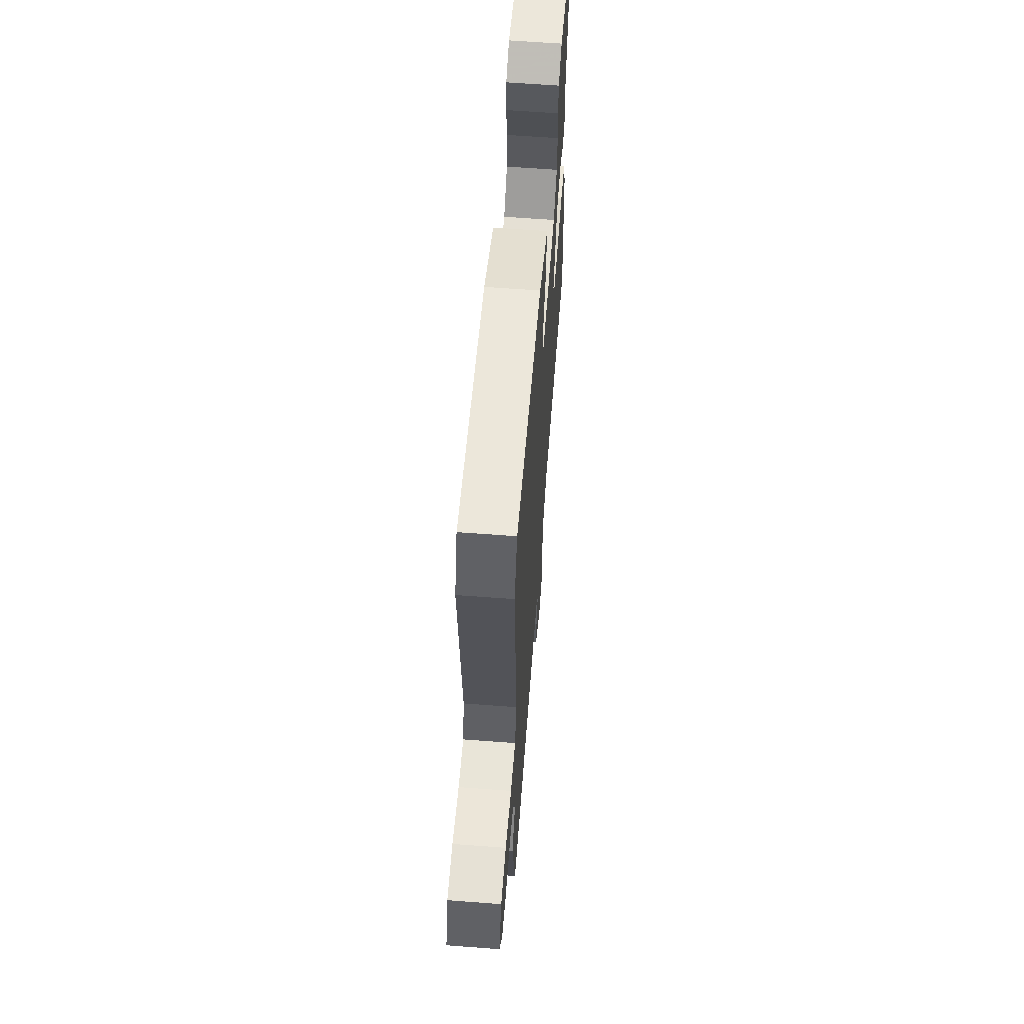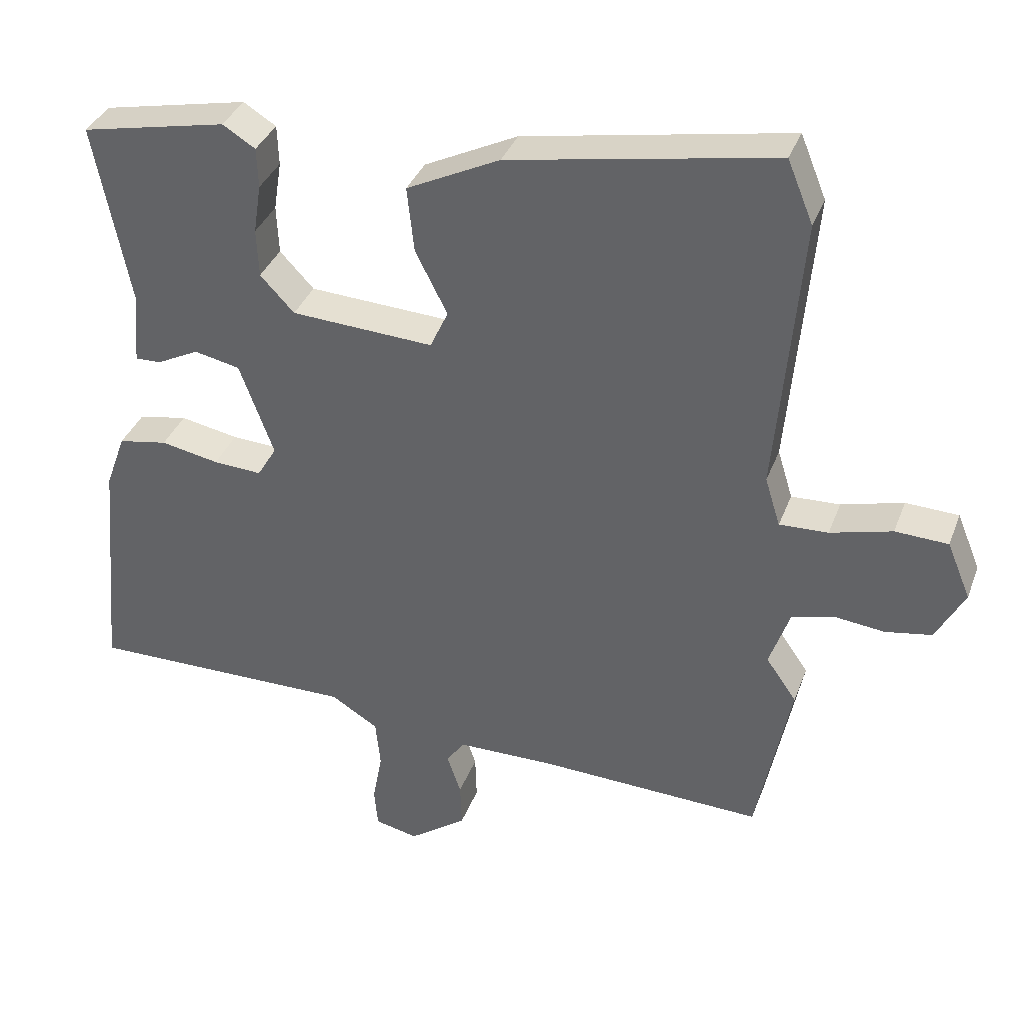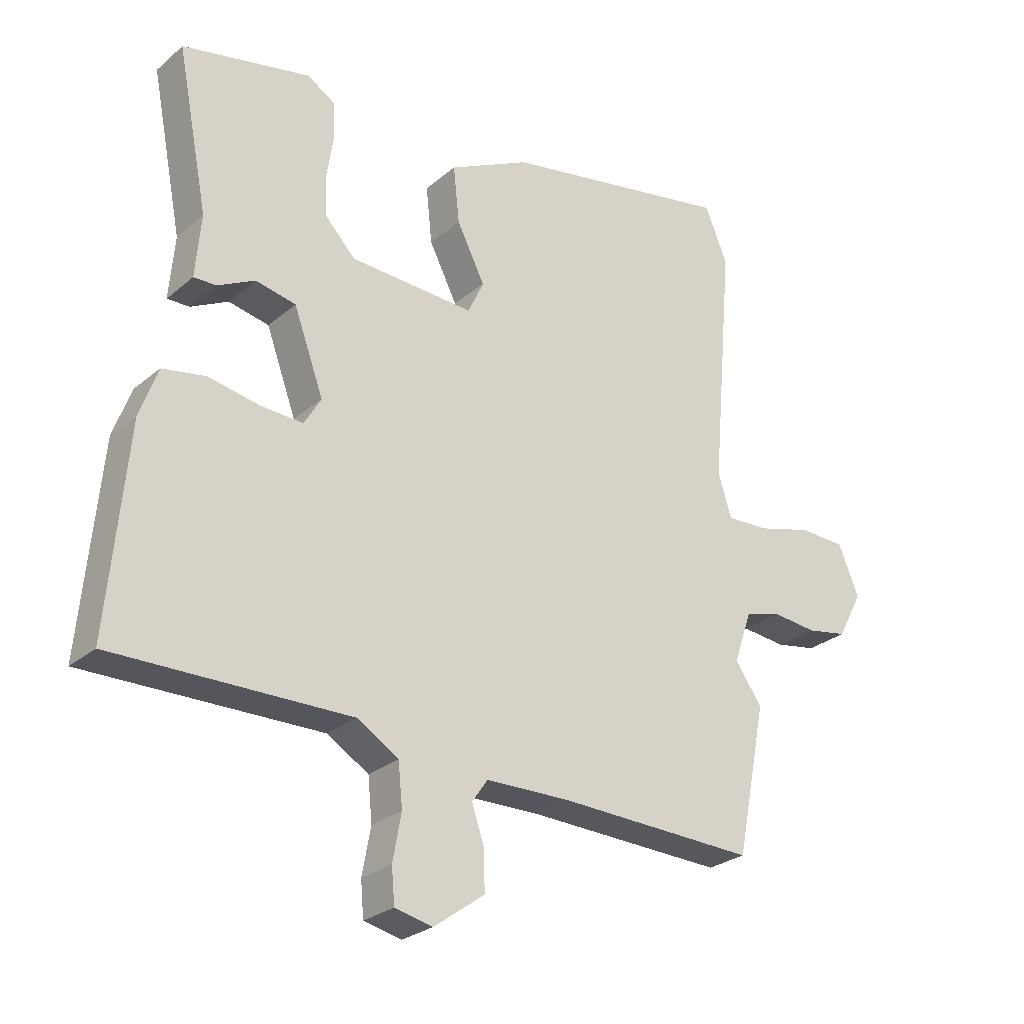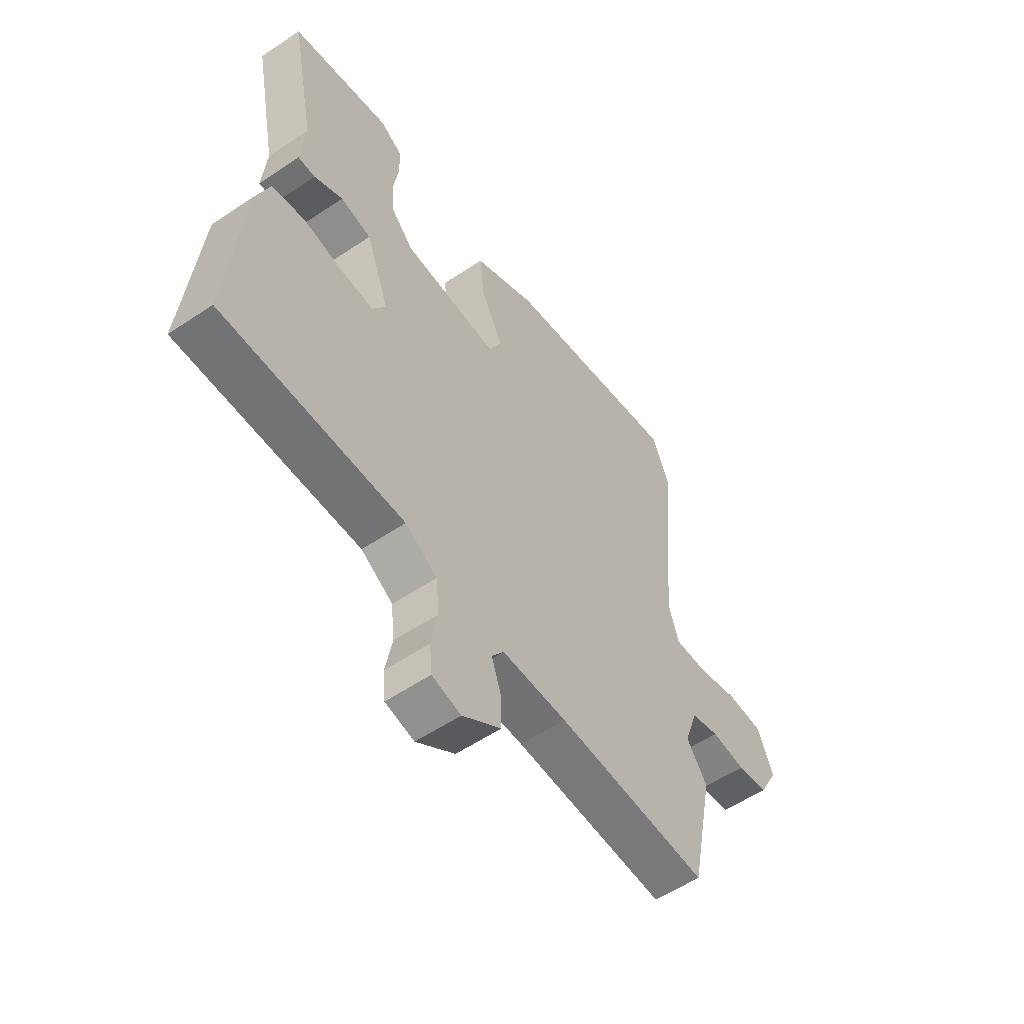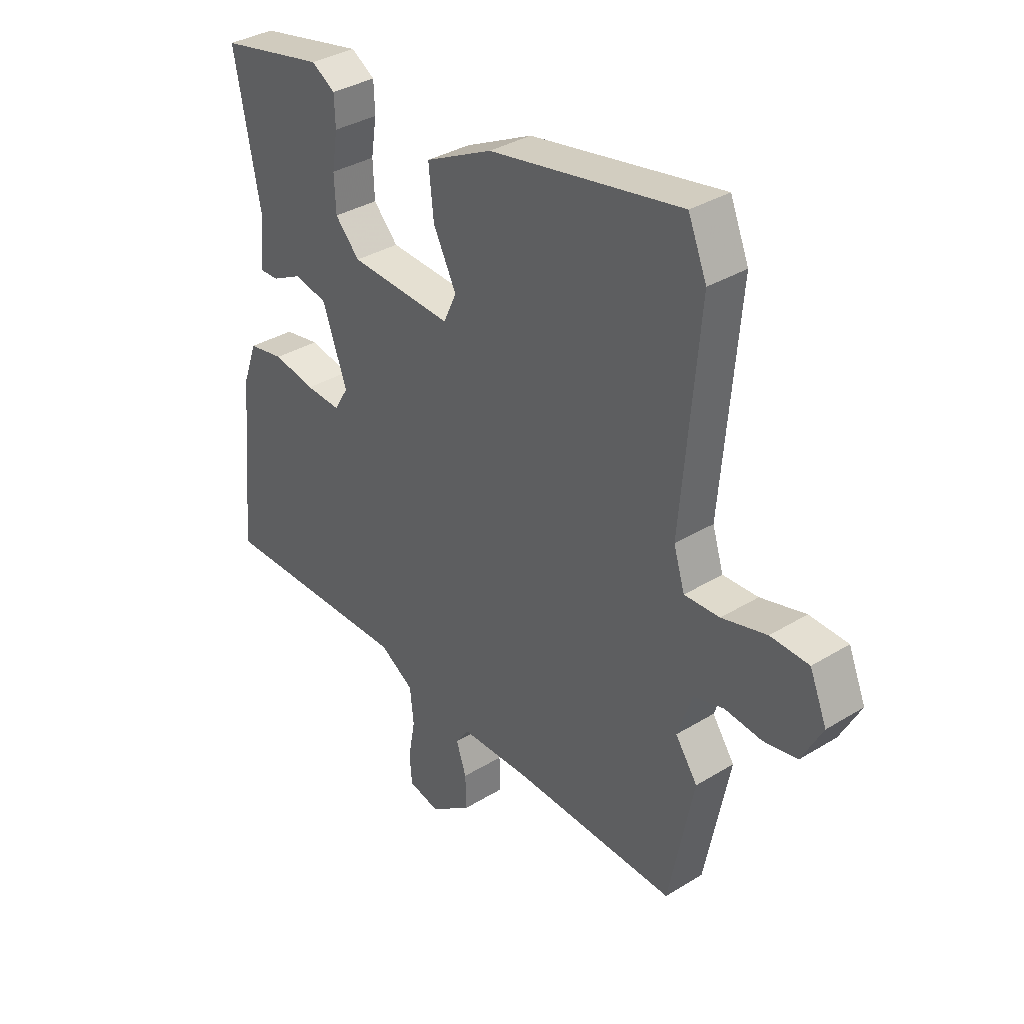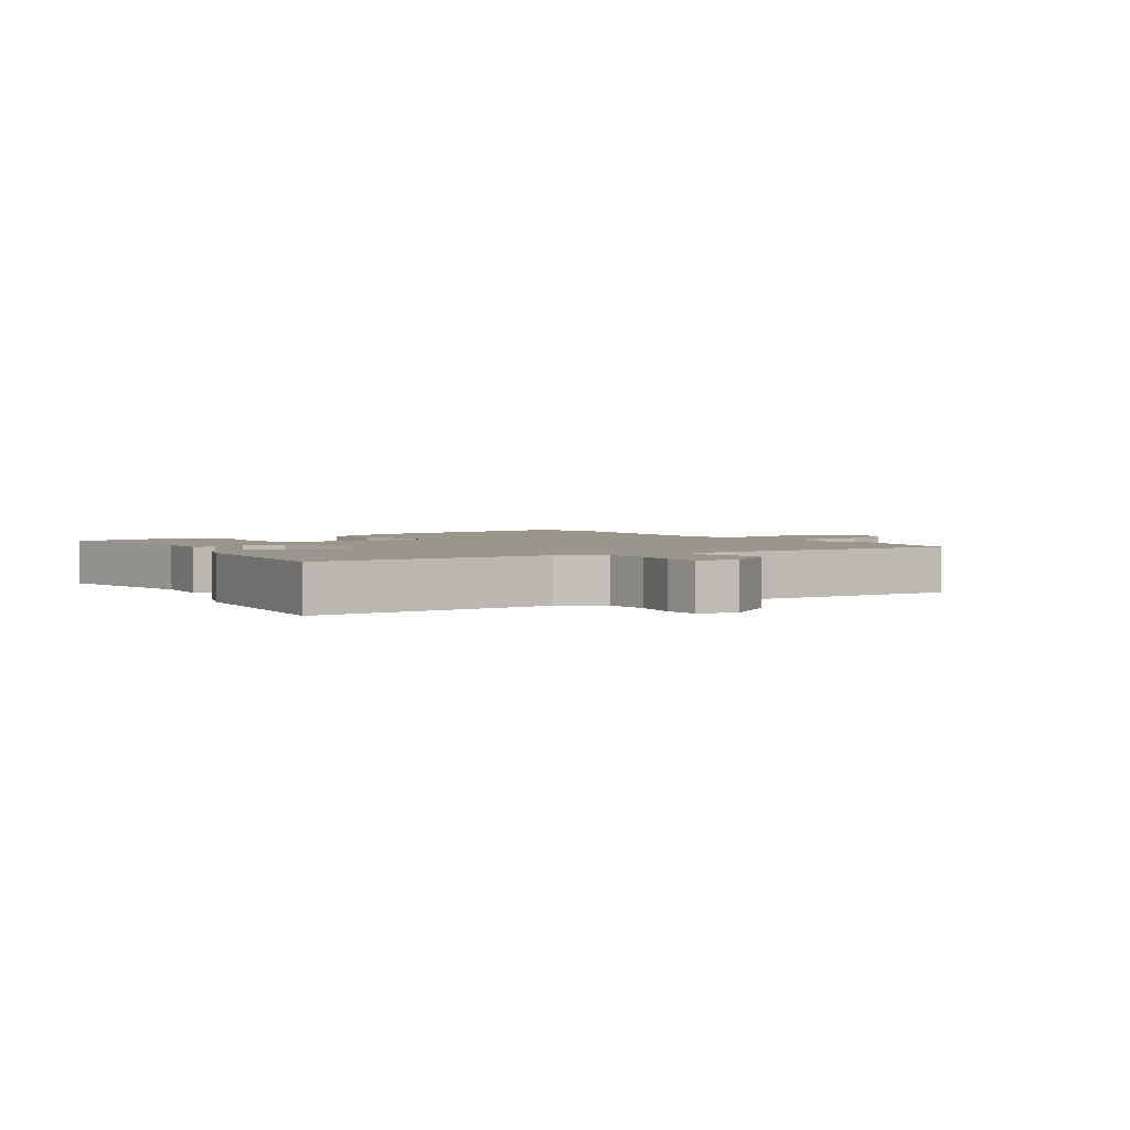
<metadata>
{"format":"obj","ext":"obj","renderer":"f3d","projection":"perspective","resolution":1024,"background":"white","views":[{"elev":62.3,"azim":-85.6,"up":"+Z"},{"elev":36.1,"azim":-160.8,"up":"+Z"},{"elev":-26.7,"azim":142.4,"up":"+Z"},{"elev":-56.3,"azim":125.1,"up":"+Z"},{"elev":34.9,"azim":-129.3,"up":"+Z"},{"elev":2.5,"azim":146.9,"up":"+Y"}]}
</metadata>
<code>
v 0.517 0.07 0.436
v 0.466 0.07 0.174
v 0.475 0.07 0.07
v 0.438 0.07 0.071
v 0.377 0.07 0.102
v 0.311 0.07 0.088
v 0.262 0.07 -0.046
v 0.29 0.07 -0.093
v 0.36 0.07 -0.089
v 0.444 0.07 -0.073
v 0.515 0.07 -0.086
v 0.544 0.07 -0.166
v 0.575 0.07 -0.503
v 0.188 0.07 -0.499
v 0.12 0.07 -0.541
v 0.113 0.07 -0.611
v 0.127 0.07 -0.687
v 0.122 0.07 -0.744
v 0.06 0.07 -0.758
v -0.023 0.07 -0.698
v -0.021 0.07 -0.632
v -0.001 0.07 -0.573
v -0.027 0.07 -0.536
v -0.166 0.07 -0.534
v -0.491 0.07 -0.546
v -0.54 0.07 -0.301
v -0.496 0.07 -0.238
v -0.525 0.07 -0.153
v -0.585 0.07 -0.136
v -0.658 0.07 -0.144
v -0.725 0.07 -0.132
v -0.766 0.07 -0.055
v -0.732 0.07 0.027
v -0.656 0.07 0.03
v -0.567 0.07 0.006
v -0.497 0.07 0.003
v -0.475 0.07 0.074
v -0.51 0.07 0.476
v -0.473 0.07 0.566
v -0.092 0.07 0.496
v 0.042 0.07 0.43
v 0.032 0.07 0.336
v -0.014 0.07 0.245
v 0.012 0.07 0.189
v 0.217 0.07 0.2
v 0.266 0.07 0.252
v 0.269 0.07 0.322
v 0.258 0.07 0.393
v 0.26 0.07 0.451
v 0.307 0.07 0.48
v 0.517 0 0.436
v 0.466 0 0.174
v 0.475 0 0.07
v 0.438 0 0.071
v 0.377 0 0.102
v 0.311 0 0.088
v 0.262 0 -0.046
v 0.29 0 -0.093
v 0.36 0 -0.089
v 0.444 0 -0.073
v 0.515 0 -0.086
v 0.544 0 -0.166
v 0.575 0 -0.503
v 0.188 0 -0.499
v 0.12 0 -0.541
v 0.113 0 -0.611
v 0.127 0 -0.687
v 0.122 0 -0.744
v 0.06 0 -0.758
v -0.023 0 -0.698
v -0.021 0 -0.632
v -0.001 0 -0.573
v -0.027 0 -0.536
v -0.166 0 -0.534
v -0.491 0 -0.546
v -0.54 0 -0.301
v -0.496 0 -0.238
v -0.525 0 -0.153
v -0.585 0 -0.136
v -0.658 0 -0.144
v -0.725 0 -0.132
v -0.766 0 -0.055
v -0.732 0 0.027
v -0.656 0 0.03
v -0.567 0 0.006
v -0.497 0 0.003
v -0.475 0 0.074
v -0.51 0 0.476
v -0.473 0 0.566
v -0.092 0 0.496
v 0.042 0 0.43
v 0.032 0 0.336
v -0.014 0 0.245
v 0.012 0 0.189
v 0.217 0 0.2
v 0.266 0 0.252
v 0.269 0 0.322
v 0.258 0 0.393
v 0.26 0 0.451
v 0.307 0 0.48
f 47 48 49 50
f 46 47 50 1
f 45 46 1 2
f 44 45 2
f 40 41 42 43
f 38 39 40 43
f 37 38 43 44
f 36 37 44 2
f 32 33 34 35
f 32 35 36
f 29 30 31 32
f 28 29 32 36
f 27 28 36 2
f 24 25 26 27
f 23 24 27
f 19 20 21 22
f 17 18 19 22
f 16 17 22 23
f 15 16 23 27
f 11 12 13 14
f 9 10 11 14
f 8 9 14 15
f 7 8 15 27
f 2 3 4 5
f 2 5 6
f 27 2 6
f 6 7 27
f 100 99 98 97
f 51 100 97 96
f 52 51 96 95
f 52 95 94
f 93 92 91 90
f 93 90 89 88
f 94 93 88 87
f 52 94 87 86
f 85 84 83 82
f 86 85 82
f 82 81 80 79
f 86 82 79 78
f 52 86 78 77
f 77 76 75 74
f 77 74 73
f 72 71 70 69
f 72 69 68 67
f 73 72 67 66
f 77 73 66 65
f 64 63 62 61
f 64 61 60 59
f 65 64 59 58
f 77 65 58 57
f 55 54 53 52
f 56 55 52
f 56 52 77
f 77 57 56
f 1 51 52 2
f 2 52 53 3
f 3 53 54 4
f 4 54 55 5
f 5 55 56 6
f 6 56 57 7
f 7 57 58 8
f 8 58 59 9
f 9 59 60 10
f 10 60 61 11
f 11 61 62 12
f 12 62 63 13
f 13 63 64 14
f 14 64 65 15
f 15 65 66 16
f 16 66 67 17
f 17 67 68 18
f 18 68 69 19
f 19 69 70 20
f 20 70 71 21
f 21 71 72 22
f 22 72 73 23
f 23 73 74 24
f 24 74 75 25
f 25 75 76 26
f 26 76 77 27
f 27 77 78 28
f 28 78 79 29
f 29 79 80 30
f 30 80 81 31
f 31 81 82 32
f 32 82 83 33
f 33 83 84 34
f 34 84 85 35
f 35 85 86 36
f 36 86 87 37
f 37 87 88 38
f 38 88 89 39
f 39 89 90 40
f 40 90 91 41
f 41 91 92 42
f 42 92 93 43
f 43 93 94 44
f 44 94 95 45
f 45 95 96 46
f 46 96 97 47
f 47 97 98 48
f 48 98 99 49
f 49 99 100 50
f 50 100 51 1

</code>
